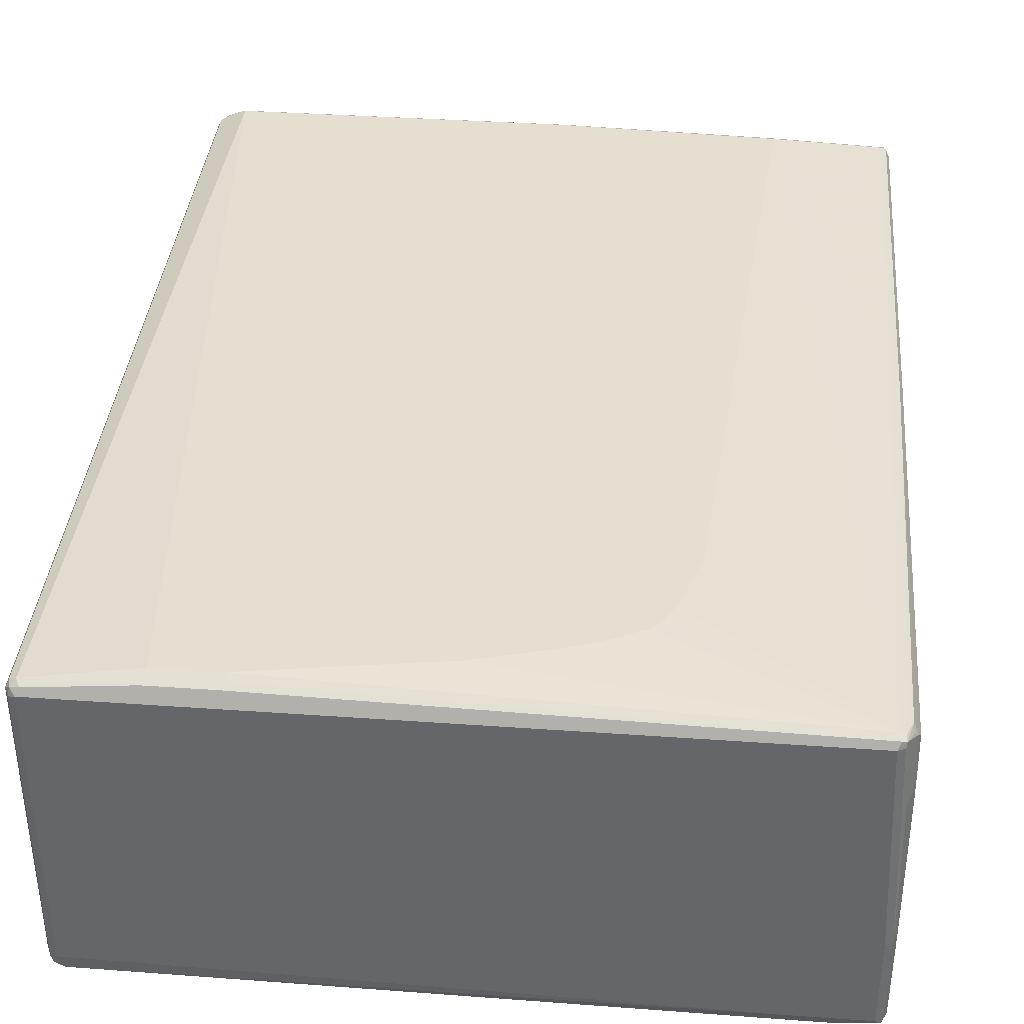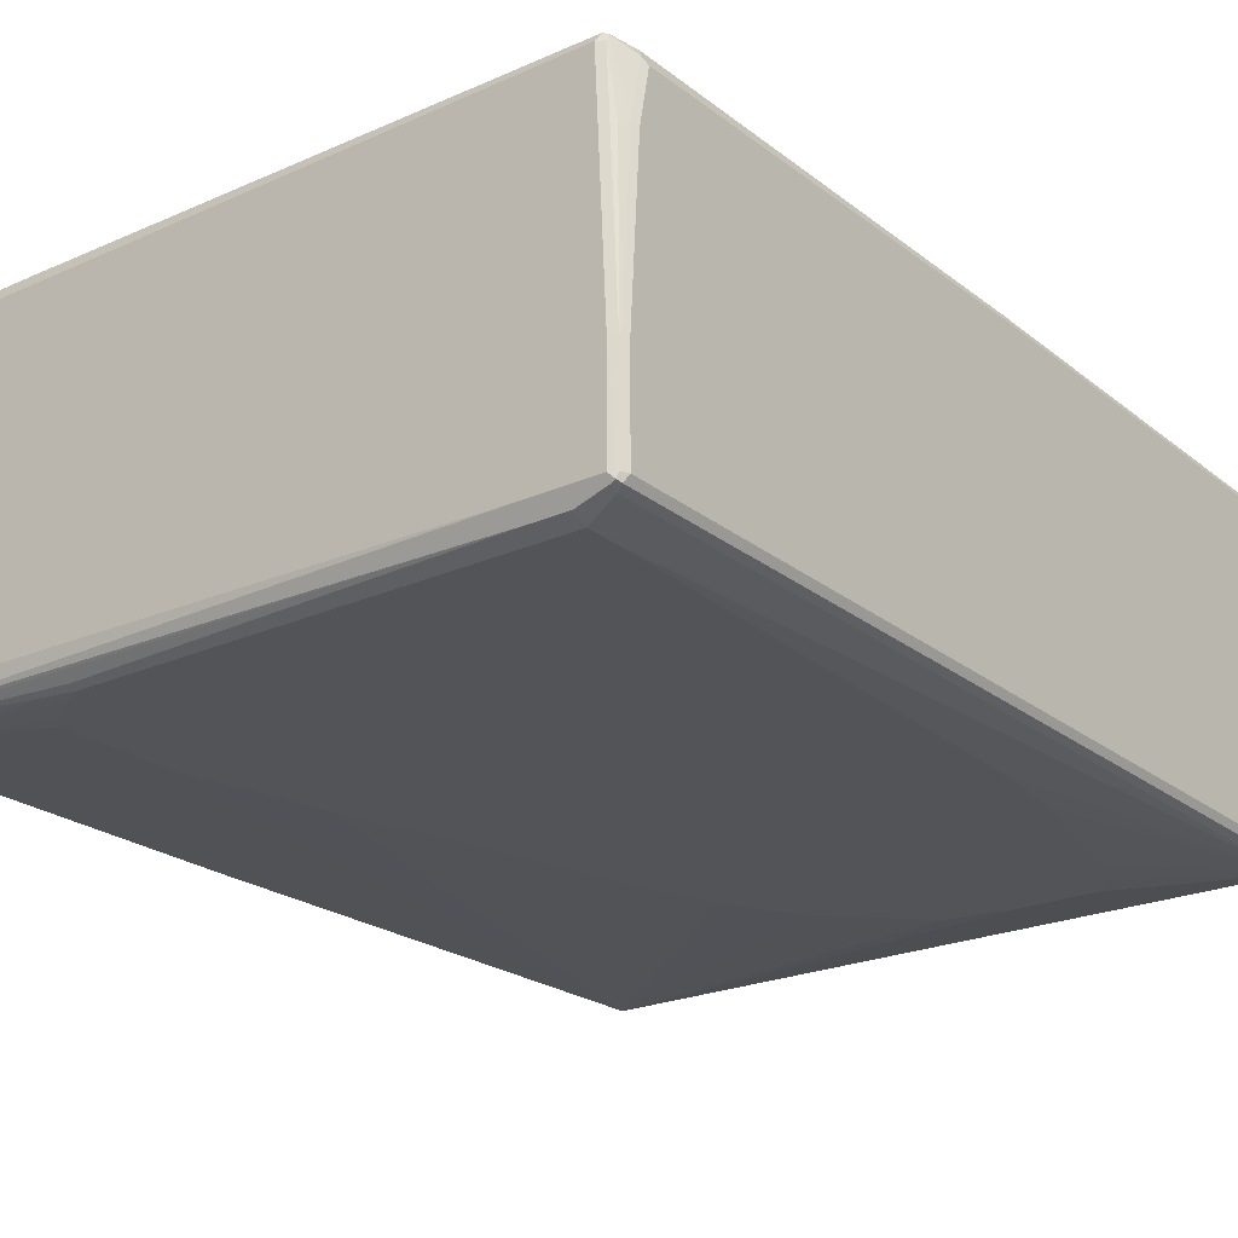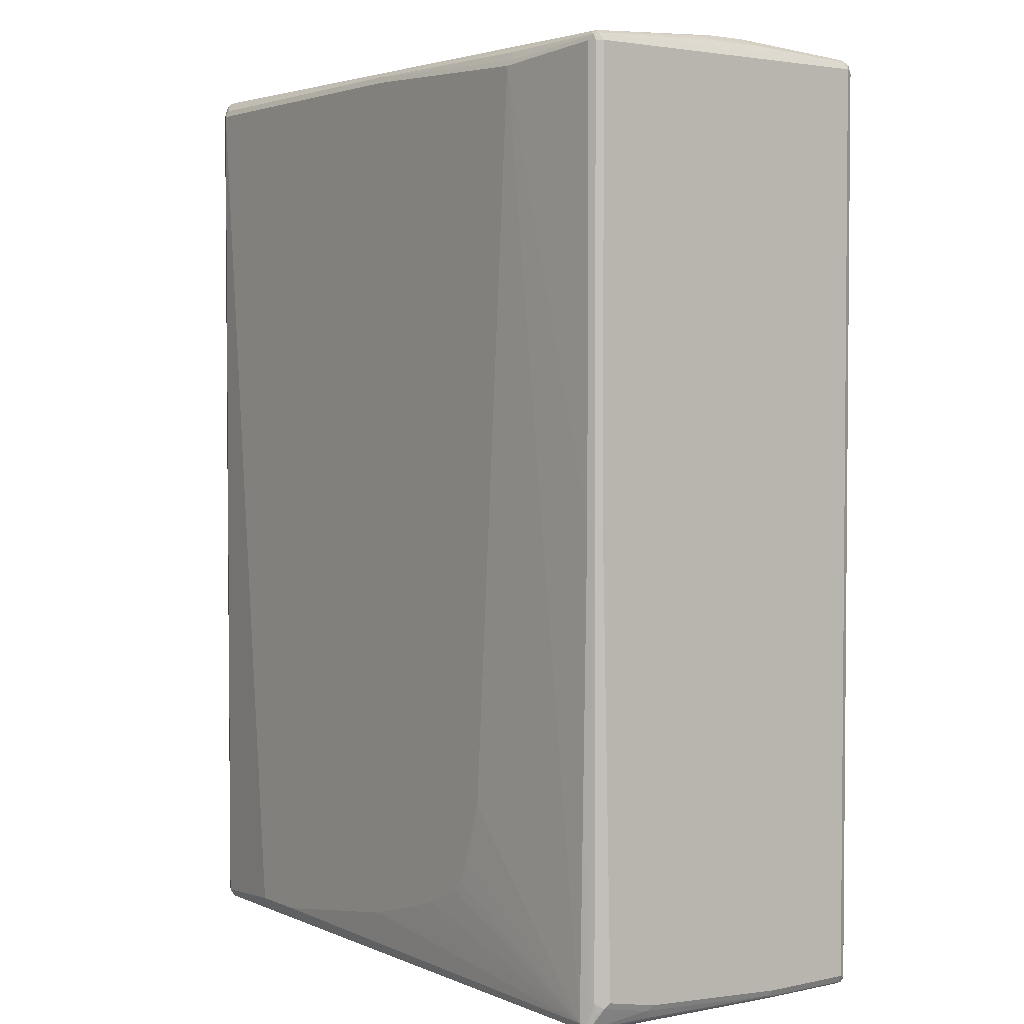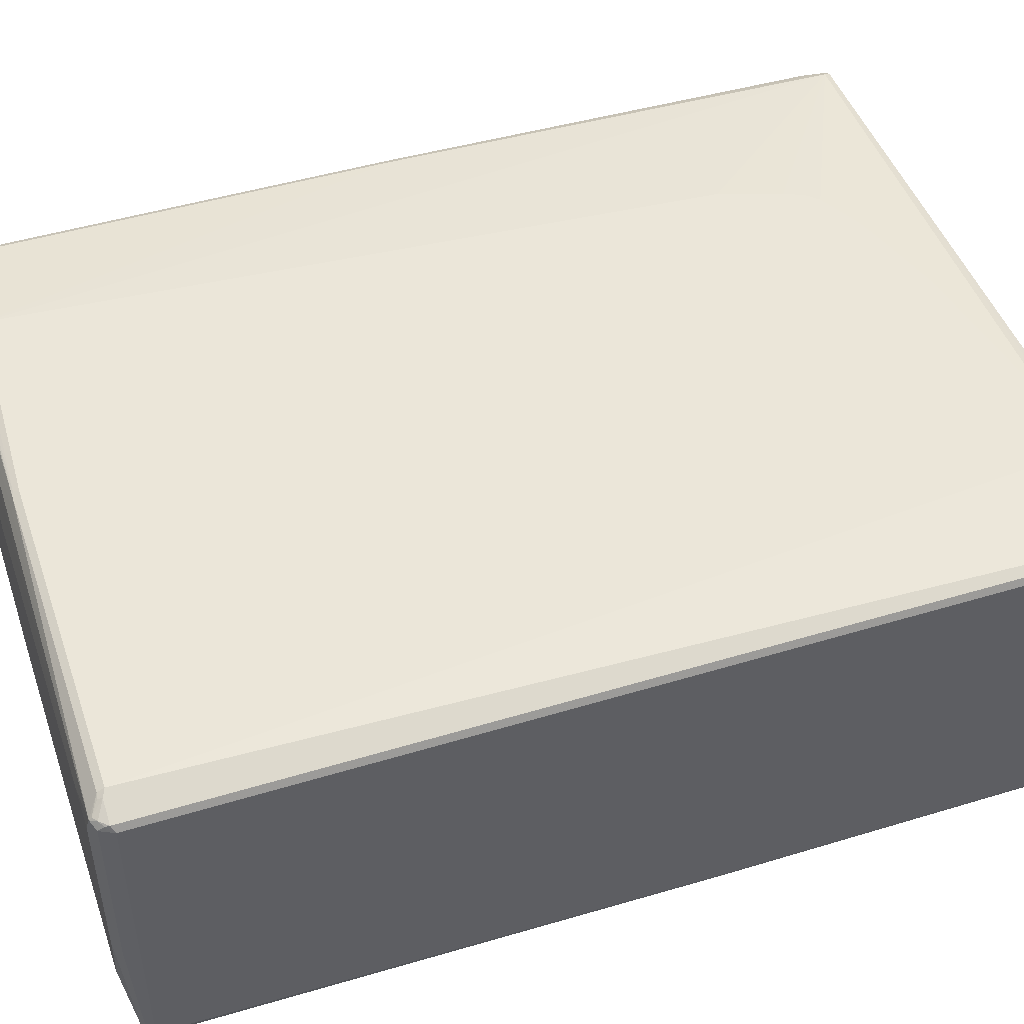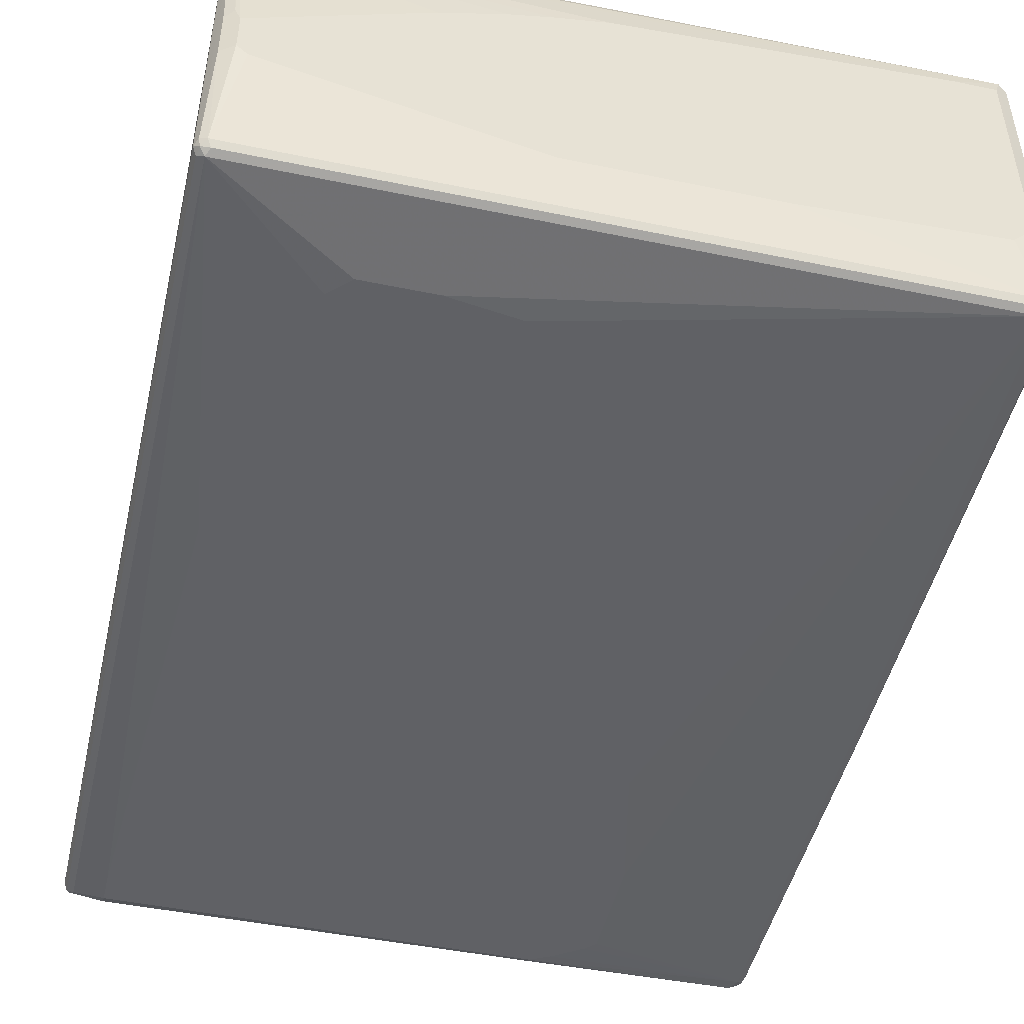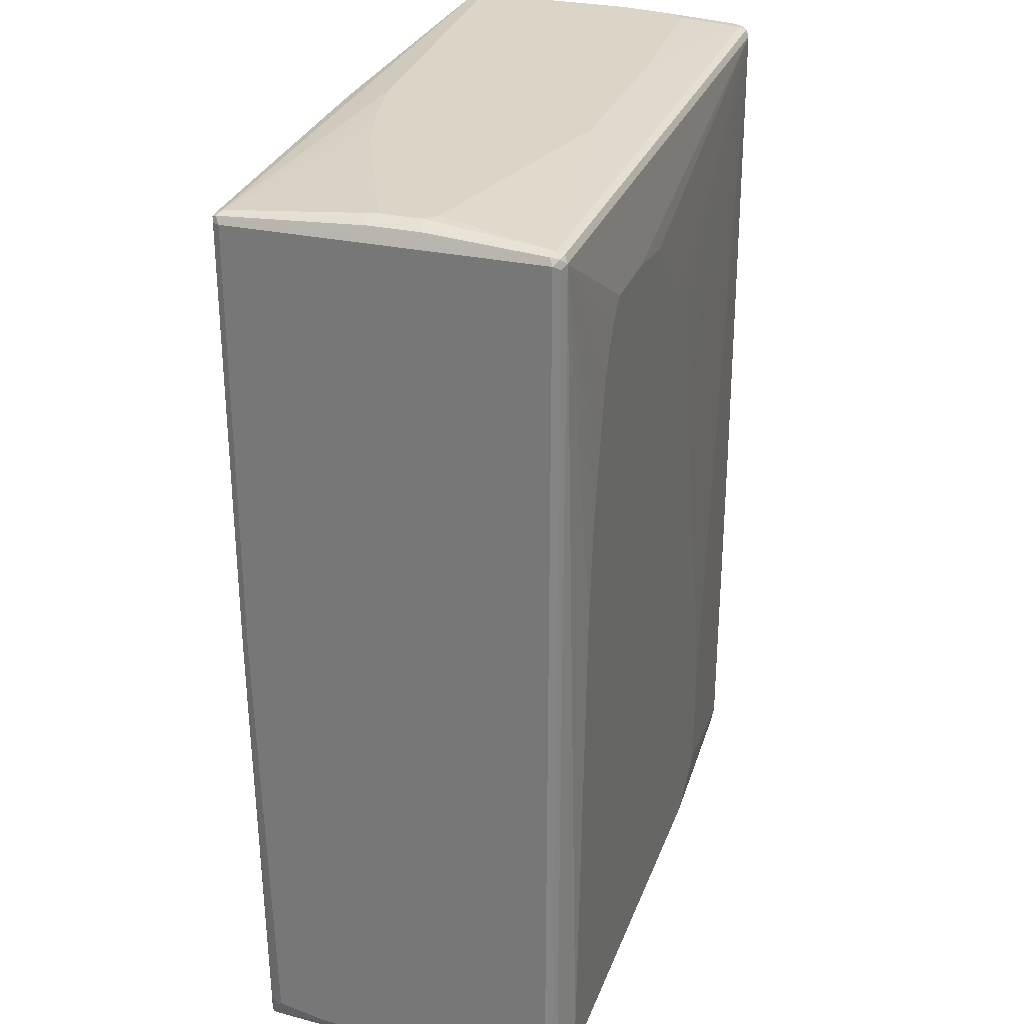
<metadata>
{"format":"obj","ext":"obj","renderer":"f3d","projection":"perspective","resolution":1024,"background":"white","views":[{"elev":37.5,"azim":5.2,"up":"+Z"},{"elev":-23.0,"azim":37.2,"up":"+Z"},{"elev":3.0,"azim":54.4,"up":"+Y"},{"elev":47.1,"azim":-109.0,"up":"+Z"},{"elev":-47.9,"azim":166.9,"up":"+Z"},{"elev":29.0,"azim":108.2,"up":"+Y"}]}
</metadata>
<code>
v 0.5789 0.7278 -0.2482
v 0.5735 0.7223 -0.2592
v 0.5708 0.7362 -0.2564
v 0.5735 0.7389 -0.2426
v 0.5789 0.7278 0.2482
v 0.5789 -0.7444 -0.2482
v 0.5625 0.7278 -0.2647
v 0.5735 -0.7499 -0.2592
v 0.557 0.7389 -0.2592
v 0.5625 0.7444 -0.2482
v 0.5735 0.7389 0.2537
v 0.568 0.7499 -0.05512
v 0.5708 0.7362 0.2606
v 0.5735 0.7278 0.2592
v 0.5789 0.01654 0.2482
v 0.5789 -0.7444 -0.09922
v 0.5749 -0.7527 -0.09096
v 0.5735 -0.7554 -0.2482
v 0.5708 -0.7569 -0.2564
v 0.4798 0.1158 -0.2813
v 0.4632 0.2646 -0.2813
v 0.4467 0.3473 -0.2813
v 0.4136 0.4963 -0.2813
v 0.3804 0.5624 -0.2813
v 0.3473 0.5955 -0.2813
v -0.546 0.7278 -0.2647
v 0.5625 -0.7444 -0.2647
v 0.5129 -0.6782 -0.2813
v -0.5514 0.7389 -0.2592
v 0.1157 0.7611 -0.1654
v 0.5294 0.7611 -0.06613
v 0.546 0.7611 -0.04961
v -0.546 0.7444 -0.2482
v 0.568 0.7499 0.02753
v 0.5542 0.7569 0.04135
v 0.5625 0.7444 0.2482
v 0.5625 0.7389 0.2592
v 0.3804 0.7333 0.2702
v 0.3887 0.7196 0.2771
v 0.3804 0.7113 0.2813
v 0.5625 0.7278 0.2647
v 0.5625 0.01654 0.2647
v 0.5735 0.01654 0.2592
v 0.5749 0.008195 0.2564
v 0.5789 -0.7113 0.2316
v 0.5789 -0.7278 0.1489
v 0.568 -0.7499 0.1489
v 0.5735 -0.7554 -0.09922
v 0.5749 -0.7362 0.1571
v 0.5625 -0.7611 -0.09922
v 0.5625 -0.7611 -0.2482
v -0.5542 -0.7569 -0.2564
v 0.5129 -0.7499 -0.2702
v 0.5625 -0.7554 -0.2592
v 0.2316 0.5955 -0.2813
v -0.568 0.7278 -0.2537
v -0.5583 0.7362 -0.2564
v 0.1157 0.579 -0.2813
v 0.01644 0.4798 -0.2813
v -0.01644 0.4467 -0.2813
v -0.04954 0.3971 -0.2813
v -0.08264 0.3308 -0.2813
v -0.1157 0.2315 -0.2813
v -0.2482 -0.2646 -0.2813
v -0.2977 -0.4798 -0.2813
v -0.5625 -0.1323 -0.2647
v 0.5129 -0.7278 -0.2813
v -0.5646 0.7403 -0.2482
v -0.1985 0.7611 -0.1654
v 0.546 0.7611 0.01652
v -0.5625 0.7444 -0.2316
v -0.5129 0.7611 -0.1489
v 0.2813 0.7611 0.1323
v 0.2316 0.7611 0.1489
v 0.1819 0.7611 0.1654
v 0.1157 0.7611 0.182
v 0.03299 0.7611 0.1985
v -0.4798 0.7611 0.2316
v -0.5542 0.7569 0.2564
v 0.01644 0.7444 0.2647
v 0.01644 0.7389 0.2757
v 0.02471 0.7362 0.2771
v 0.01644 0.7278 0.2813
v 0.2977 -0.4467 0.2813
v 0.546 -0.7444 0.2647
v 0.557 -0.7444 0.2592
v 0.568 -0.7113 0.2537
v 0.5749 -0.7196 0.2399
v 0.5583 -0.7527 0.2564
v 0.557 -0.7554 0.2482
v 0.546 -0.7611 0.2482
v 0.4632 -0.7611 -0.2482
v -0.5625 -0.7569 -0.2502
v -0.5708 -0.7527 -0.2523
v -0.5542 -0.7527 -0.2606
v 0.4632 -0.7499 -0.2702
v -0.5625 -0.7611 -0.2316
v -0.2068 -0.7362 -0.2771
v -0.5749 0.7362 -0.2399
v -0.5735 -0.1323 -0.2592
v -0.5749 -0.124 -0.2564
v -0.2977 -0.6617 -0.2813
v -0.5625 -0.7278 -0.2647
v -0.5708 -0.7362 -0.2606
v -0.1985 -0.7278 -0.2813
v -0.5735 0.7389 -0.2316
v -0.546 0.7611 -0.03304
v -0.5294 0.7611 -0.1323
v -0.546 0.7611 0.2316
v -0.568 0.7499 -0.03304
v -0.568 0.7499 0.2482
v -0.5625 0.7465 0.2606
v -0.5542 0.7527 0.2606
v -0.5294 0.7389 0.2757
v -0.5294 0.7278 0.2813
v 0.2813 -0.4963 0.2813
v 0.2647 -0.5459 0.2813
v 0.2482 -0.579 0.2813
v 0.2316 -0.5955 0.2813
v 0.1654 -0.6286 0.2813
v 0.1157 -0.6451 0.2813
v 0 -0.6782 0.2813
v -0.2977 -0.7278 0.2813
v 0.5514 -0.7554 0.2592
v 0.5686 -0.7278 0.2482
v -0.3032 -0.7499 0.2702
v -0.5625 -0.7611 0.2482
v -0.5735 -0.7554 -0.2371
v -0.5749 -0.7444 -0.2502
v -0.1985 -0.7389 -0.2757
v -0.5789 0.7278 -0.2316
v -0.5749 0.7362 0.2399
v -0.5735 -0.7278 -0.2592
v -0.5789 -0.1323 -0.2482
v -0.2813 -0.6782 -0.2813
v -0.2316 -0.7113 -0.2813
v -0.5735 0.7389 0.2482
v -0.5708 0.7403 0.2564
v -0.5735 0.7333 0.2592
v -0.5404 0.7333 0.2757
v -0.5377 0.7403 0.2729
v -0.5625 0.7278 0.2647
v -0.5625 -0.7444 0.2647
v -0.397 -0.7278 0.2813
v -0.2923 -0.7389 0.2757
v -0.4026 -0.7499 0.2702
v -0.557 -0.7554 0.2592
v -0.5708 -0.7527 0.2564
v -0.5735 -0.7554 0.2426
v -0.5789 -0.7444 -0.2316
v -0.5789 -0.7278 -0.2482
v -0.5789 0.7278 0.2482
v -0.5735 -0.7389 0.2592
v -0.5789 -0.7444 0.2482
f 1 2 3
f 1 3 4
f 1 4 11
f 1 11 5
f 1 5 15
f 1 15 45
f 1 45 46
f 1 46 16
f 1 16 6
f 1 6 8
f 1 8 2
f 2 7 3
f 2 8 27
f 2 27 7
f 3 7 9
f 3 9 10
f 3 10 4
f 4 10 12
f 4 12 34
f 4 34 11
f 5 11 13
f 5 13 14
f 5 14 43
f 5 43 44
f 5 44 15
f 6 16 17
f 6 17 18
f 6 18 19
f 6 19 8
f 7 20 21
f 7 21 22
f 7 22 23
f 7 23 24
f 7 24 25
f 7 25 55
f 7 55 26
f 7 26 29
f 7 29 9
f 7 27 67
f 7 67 28
f 7 28 20
f 8 19 27
f 9 29 33
f 9 33 10
f 10 30 31
f 10 31 32
f 10 32 12
f 10 33 69
f 10 69 30
f 11 34 35
f 11 35 36
f 11 36 13
f 12 35 34
f 12 32 35
f 13 36 37
f 13 37 38
f 13 38 39
f 13 39 40
f 13 40 41
f 13 41 42
f 13 42 43
f 13 43 14
f 15 44 88
f 15 88 45
f 16 46 49
f 16 49 17
f 17 47 48
f 17 48 18
f 17 49 47
f 18 48 19
f 19 50 51
f 19 51 92
f 19 92 52
f 19 52 96
f 19 96 53
f 19 53 54
f 19 54 27
f 19 48 50
f 20 28 67
f 20 67 105
f 20 105 136
f 20 136 135
f 20 135 102
f 20 102 65
f 20 65 64
f 20 64 63
f 20 63 62
f 20 62 61
f 20 61 60
f 20 60 59
f 20 59 58
f 20 58 55
f 20 55 25
f 20 25 24
f 20 24 23
f 20 23 22
f 20 22 21
f 26 56 57
f 26 57 29
f 26 55 58
f 26 58 59
f 26 59 60
f 26 60 61
f 26 61 62
f 26 62 63
f 26 63 64
f 26 64 65
f 26 65 66
f 26 66 100
f 26 100 56
f 27 54 67
f 29 57 68
f 29 68 33
f 30 69 72
f 30 72 108
f 30 108 107
f 30 107 109
f 30 109 78
f 30 78 77
f 30 77 76
f 30 76 75
f 30 75 74
f 30 74 73
f 30 73 70
f 30 70 32
f 30 32 31
f 32 70 35
f 33 68 71
f 33 71 108
f 33 108 72
f 33 72 69
f 35 70 36
f 36 70 73
f 36 73 74
f 36 74 75
f 36 75 76
f 36 76 77
f 36 77 78
f 36 78 79
f 36 79 80
f 36 80 81
f 36 81 37
f 37 81 38
f 38 81 82
f 38 82 39
f 39 82 83
f 39 83 40
f 40 42 41
f 40 83 115
f 40 115 144
f 40 144 123
f 40 123 122
f 40 122 121
f 40 121 120
f 40 120 119
f 40 119 118
f 40 118 117
f 40 117 116
f 40 116 84
f 40 84 85
f 40 85 42
f 42 85 86
f 42 86 43
f 43 86 87
f 43 87 44
f 44 87 88
f 45 88 49
f 45 49 46
f 47 89 90
f 47 90 48
f 47 49 89
f 48 90 91
f 48 91 50
f 49 88 89
f 50 91 127
f 50 127 97
f 50 97 92
f 50 92 51
f 52 93 94
f 52 94 95
f 52 95 96
f 52 92 97
f 52 97 93
f 53 96 98
f 53 98 67
f 53 67 54
f 56 99 68
f 56 68 57
f 56 100 101
f 56 101 99
f 65 102 103
f 65 103 66
f 66 103 104
f 66 104 100
f 67 98 105
f 68 99 106
f 68 106 71
f 71 106 107
f 71 107 108
f 78 109 79
f 79 109 107
f 79 107 110
f 79 110 111
f 79 111 112
f 79 112 113
f 79 113 114
f 79 114 81
f 79 81 80
f 81 114 82
f 82 114 115
f 82 115 83
f 84 116 85
f 85 116 117
f 85 117 118
f 85 118 119
f 85 119 120
f 85 120 121
f 85 121 122
f 85 122 123
f 85 123 124
f 85 124 89
f 85 89 86
f 86 89 87
f 87 89 125
f 87 125 88
f 88 125 89
f 89 124 91
f 89 91 90
f 91 124 126
f 91 126 146
f 91 146 127
f 93 128 94
f 93 97 128
f 94 128 129
f 94 129 104
f 94 104 95
f 95 104 103
f 95 103 105
f 95 105 98
f 95 98 130
f 95 130 96
f 96 130 98
f 97 127 149
f 97 149 128
f 99 131 152
f 99 152 132
f 99 132 111
f 99 111 110
f 99 110 106
f 99 101 134
f 99 134 131
f 100 104 133
f 100 133 151
f 100 151 134
f 100 134 101
f 102 135 103
f 103 135 136
f 103 136 105
f 104 129 133
f 106 110 107
f 111 132 137
f 111 137 138
f 111 138 112
f 112 138 139
f 112 139 140
f 112 140 113
f 113 140 141
f 113 141 114
f 114 141 115
f 115 141 140
f 115 140 139
f 115 139 142
f 115 142 143
f 115 143 144
f 123 144 146
f 123 146 126
f 123 126 145
f 123 145 124
f 124 145 126
f 127 146 147
f 127 147 148
f 127 148 149
f 128 149 154
f 128 154 150
f 128 150 129
f 129 150 151
f 129 151 133
f 131 134 151
f 131 151 150
f 131 150 154
f 131 154 152
f 132 152 137
f 137 152 138
f 138 152 139
f 139 152 154
f 139 154 153
f 139 153 143
f 139 143 142
f 143 153 148
f 143 148 147
f 143 147 146
f 143 146 144
f 148 153 154
f 148 154 149

</code>
